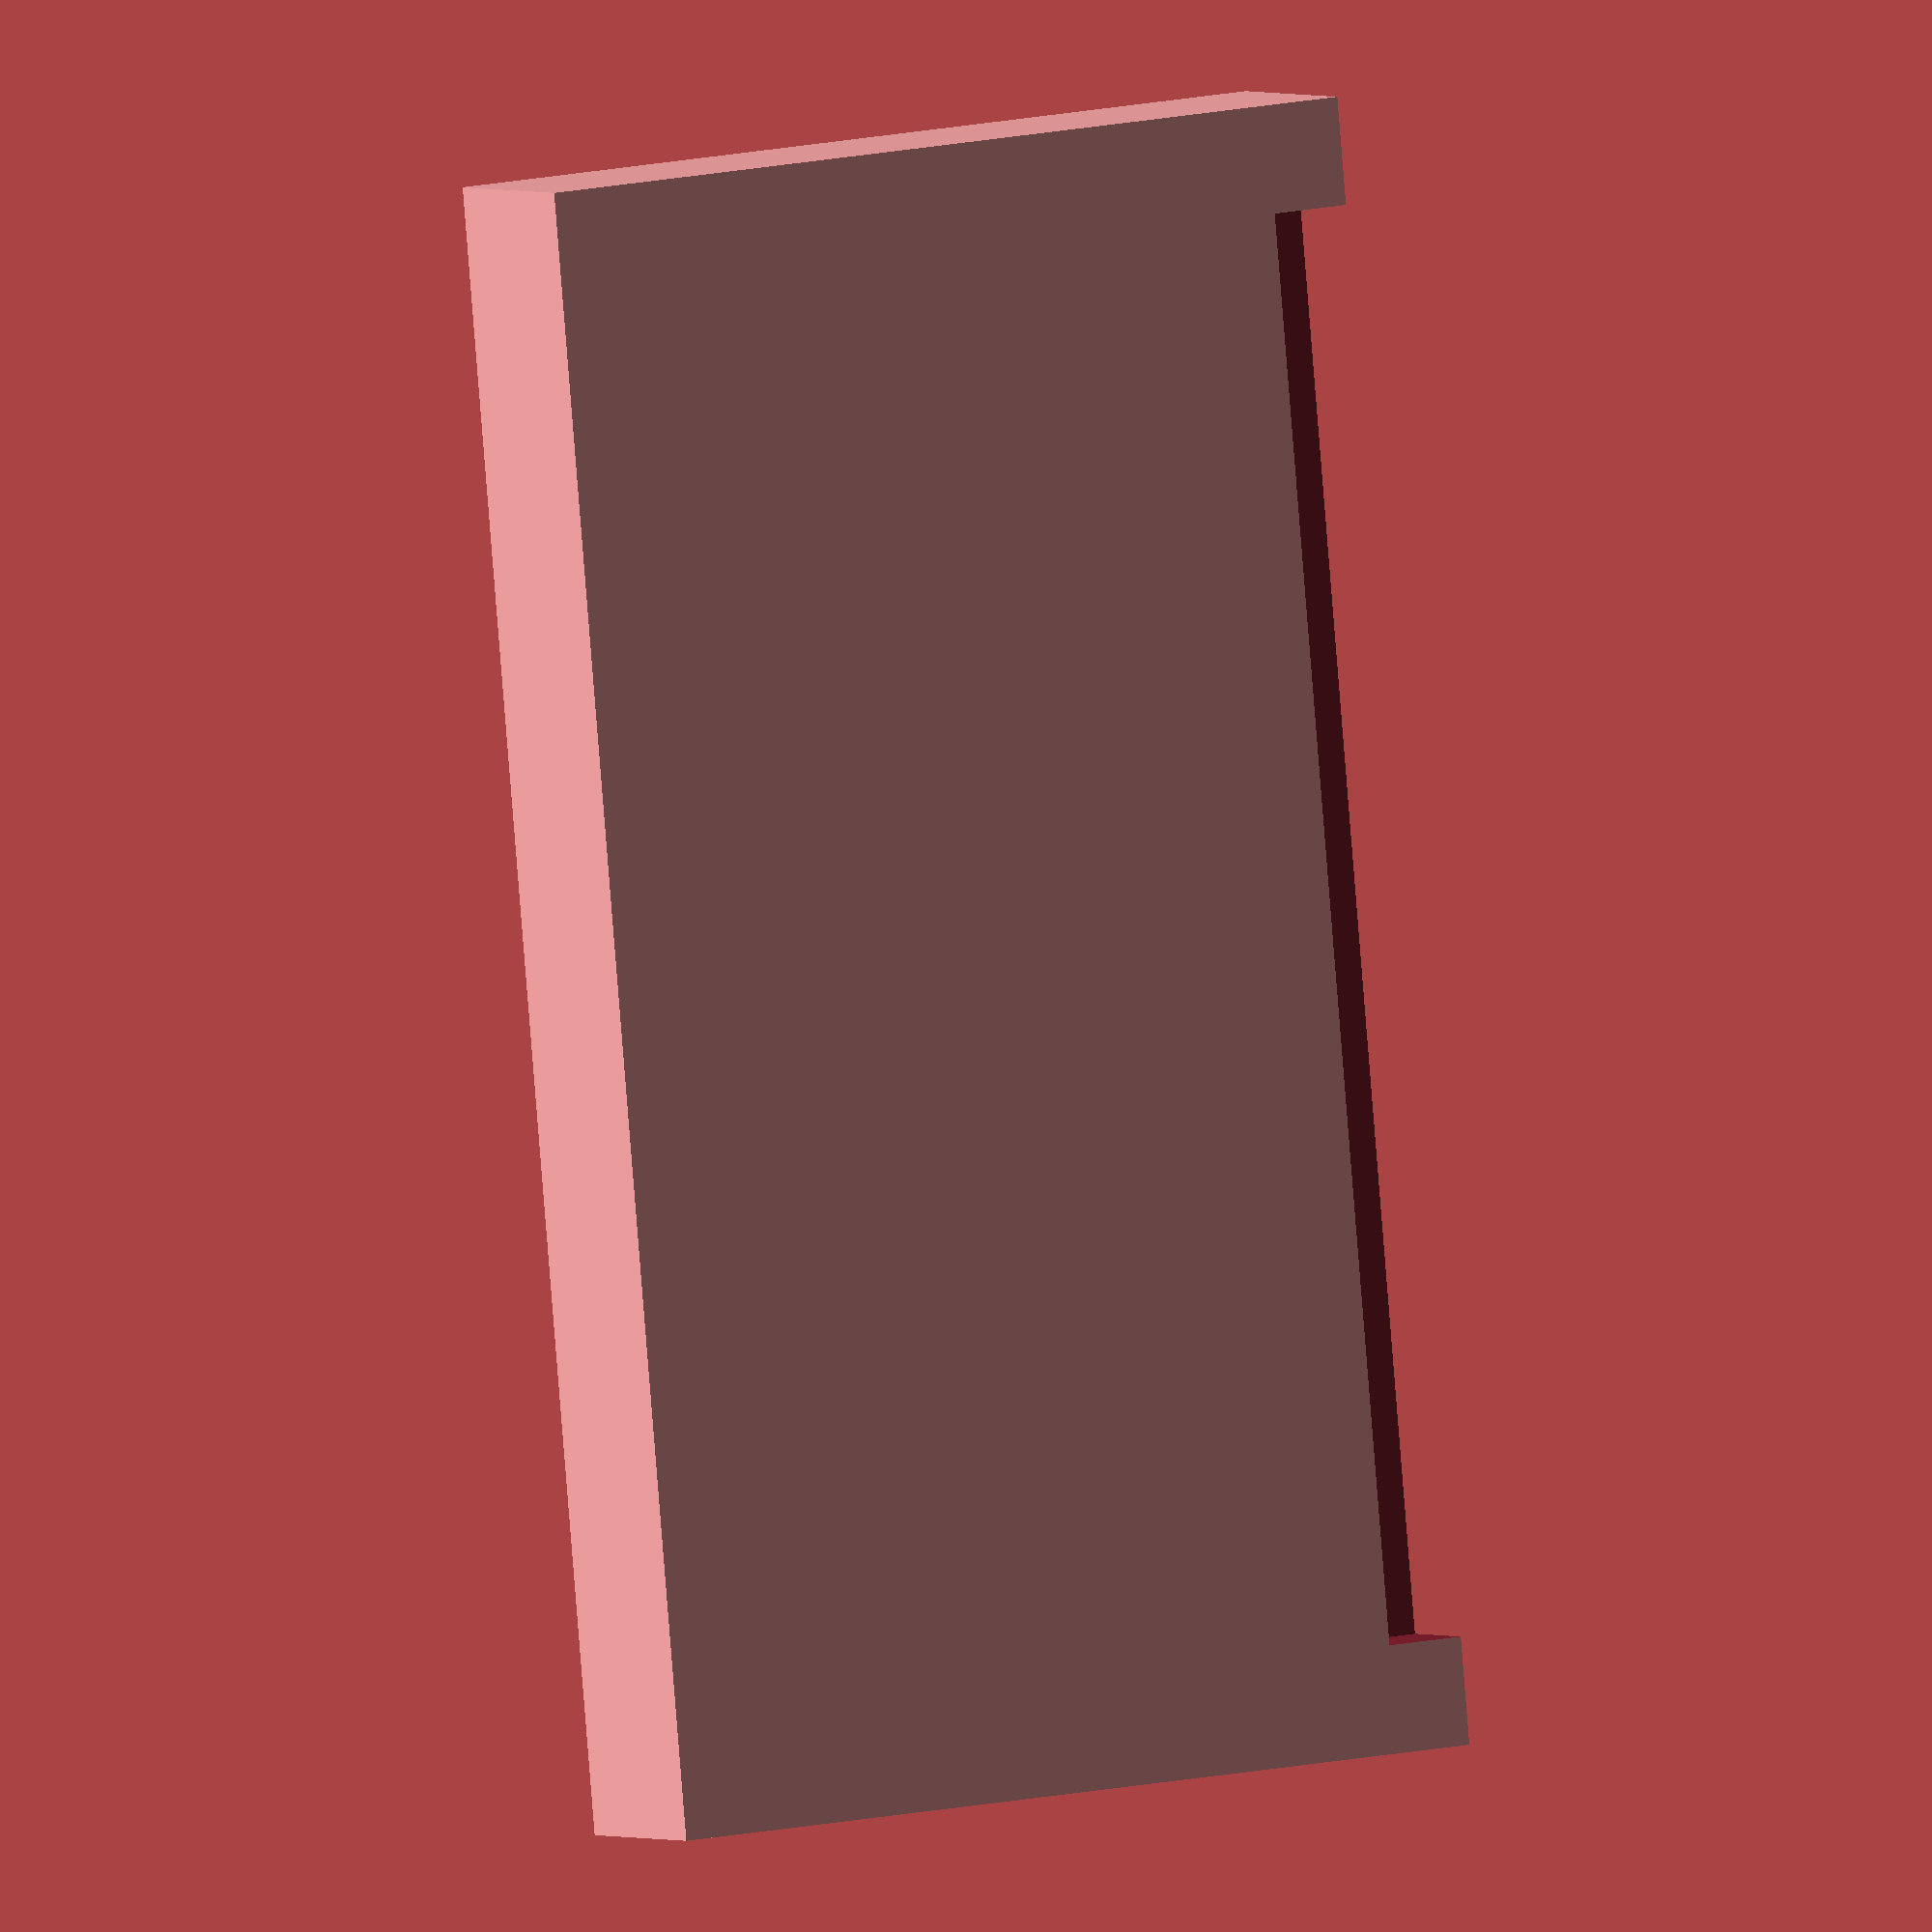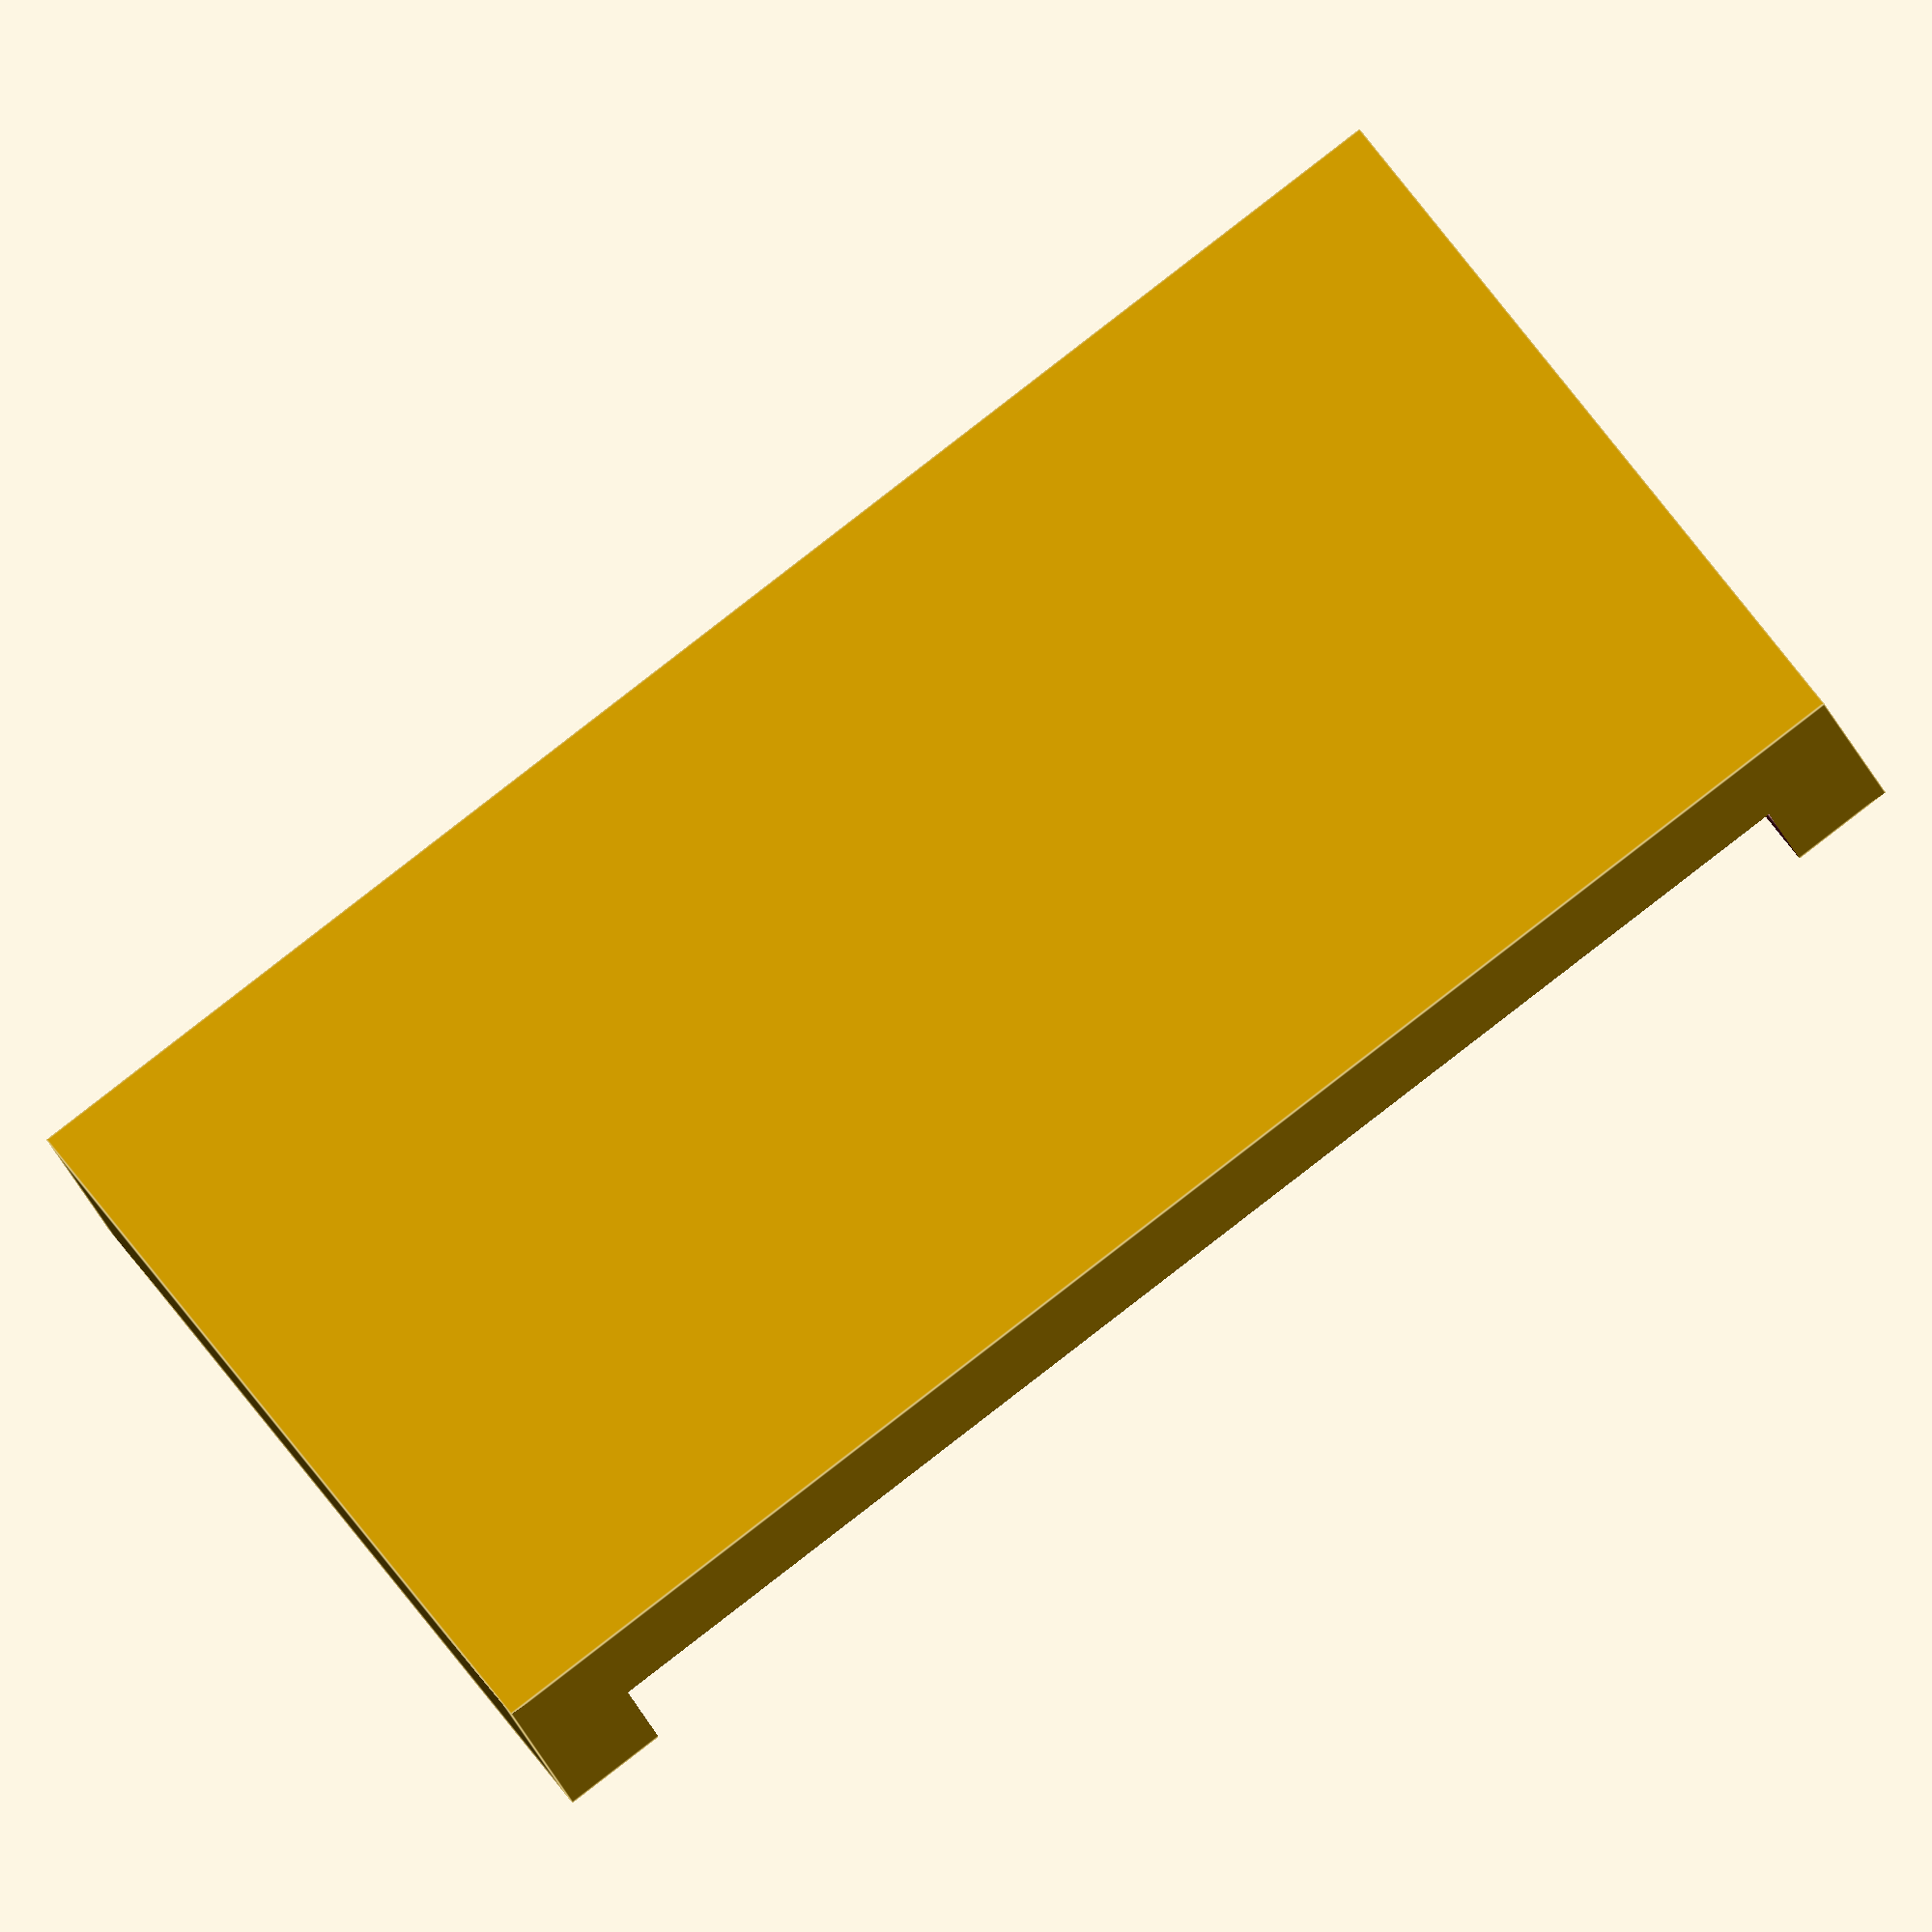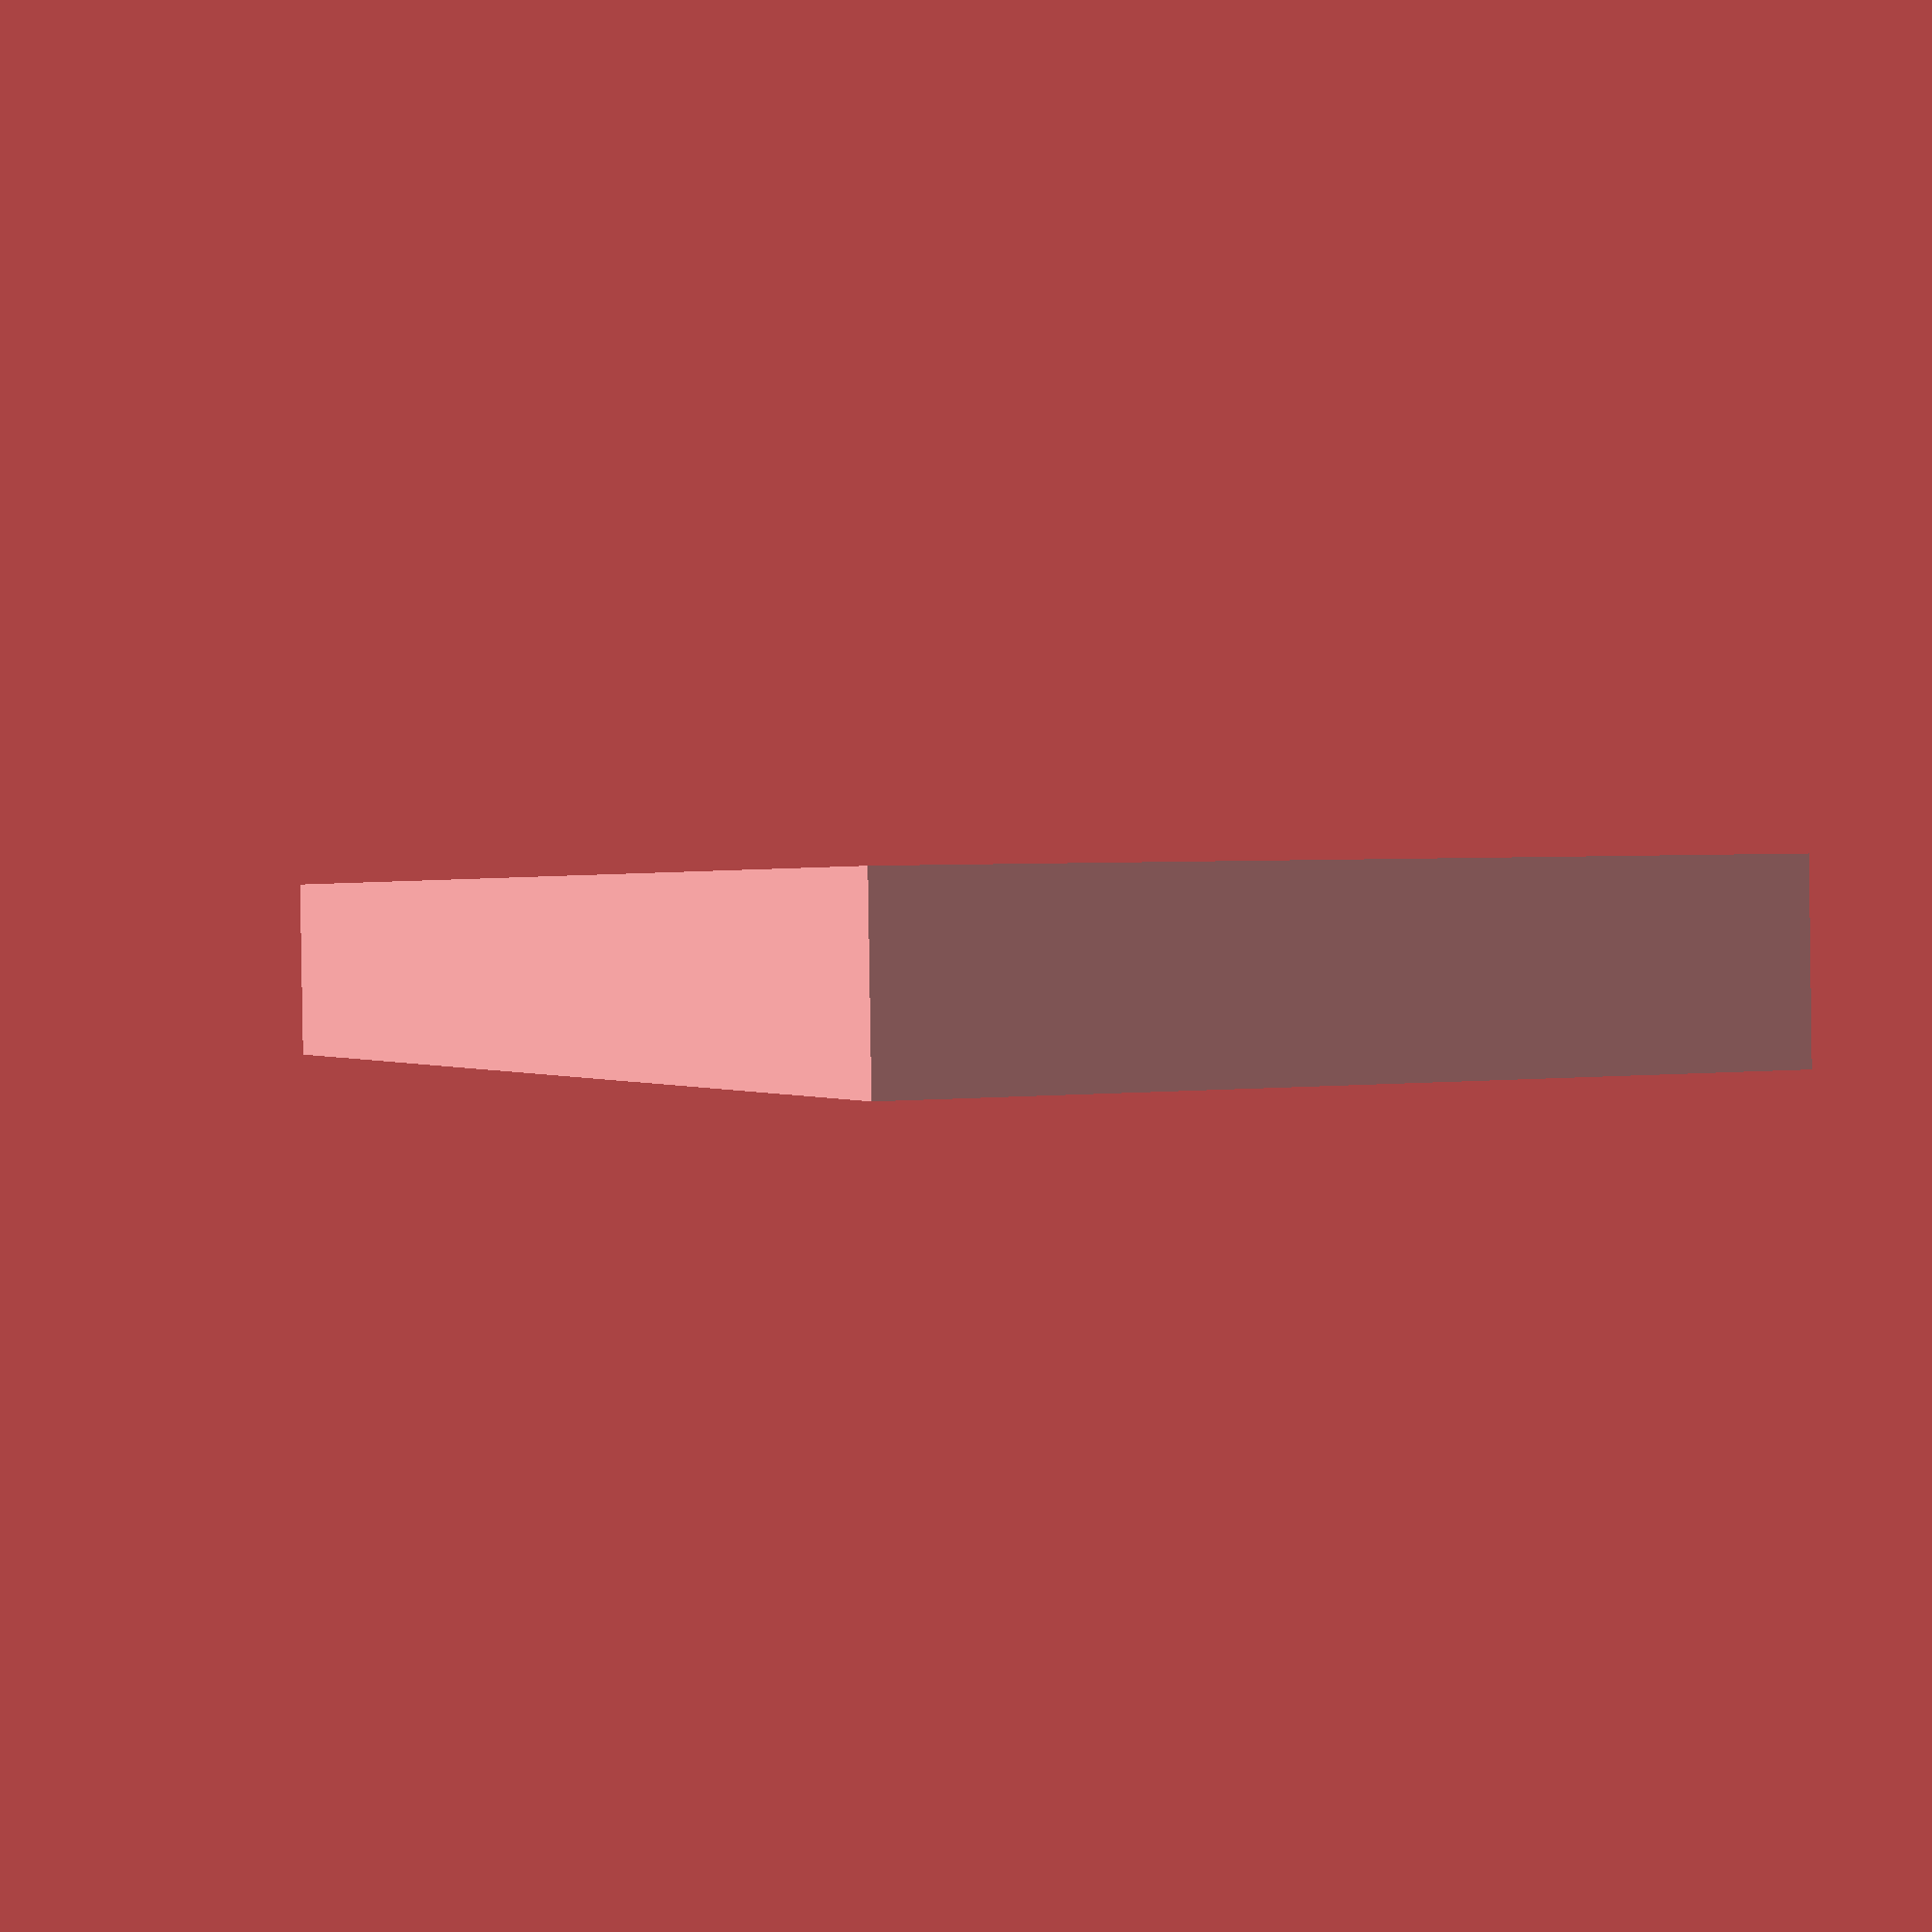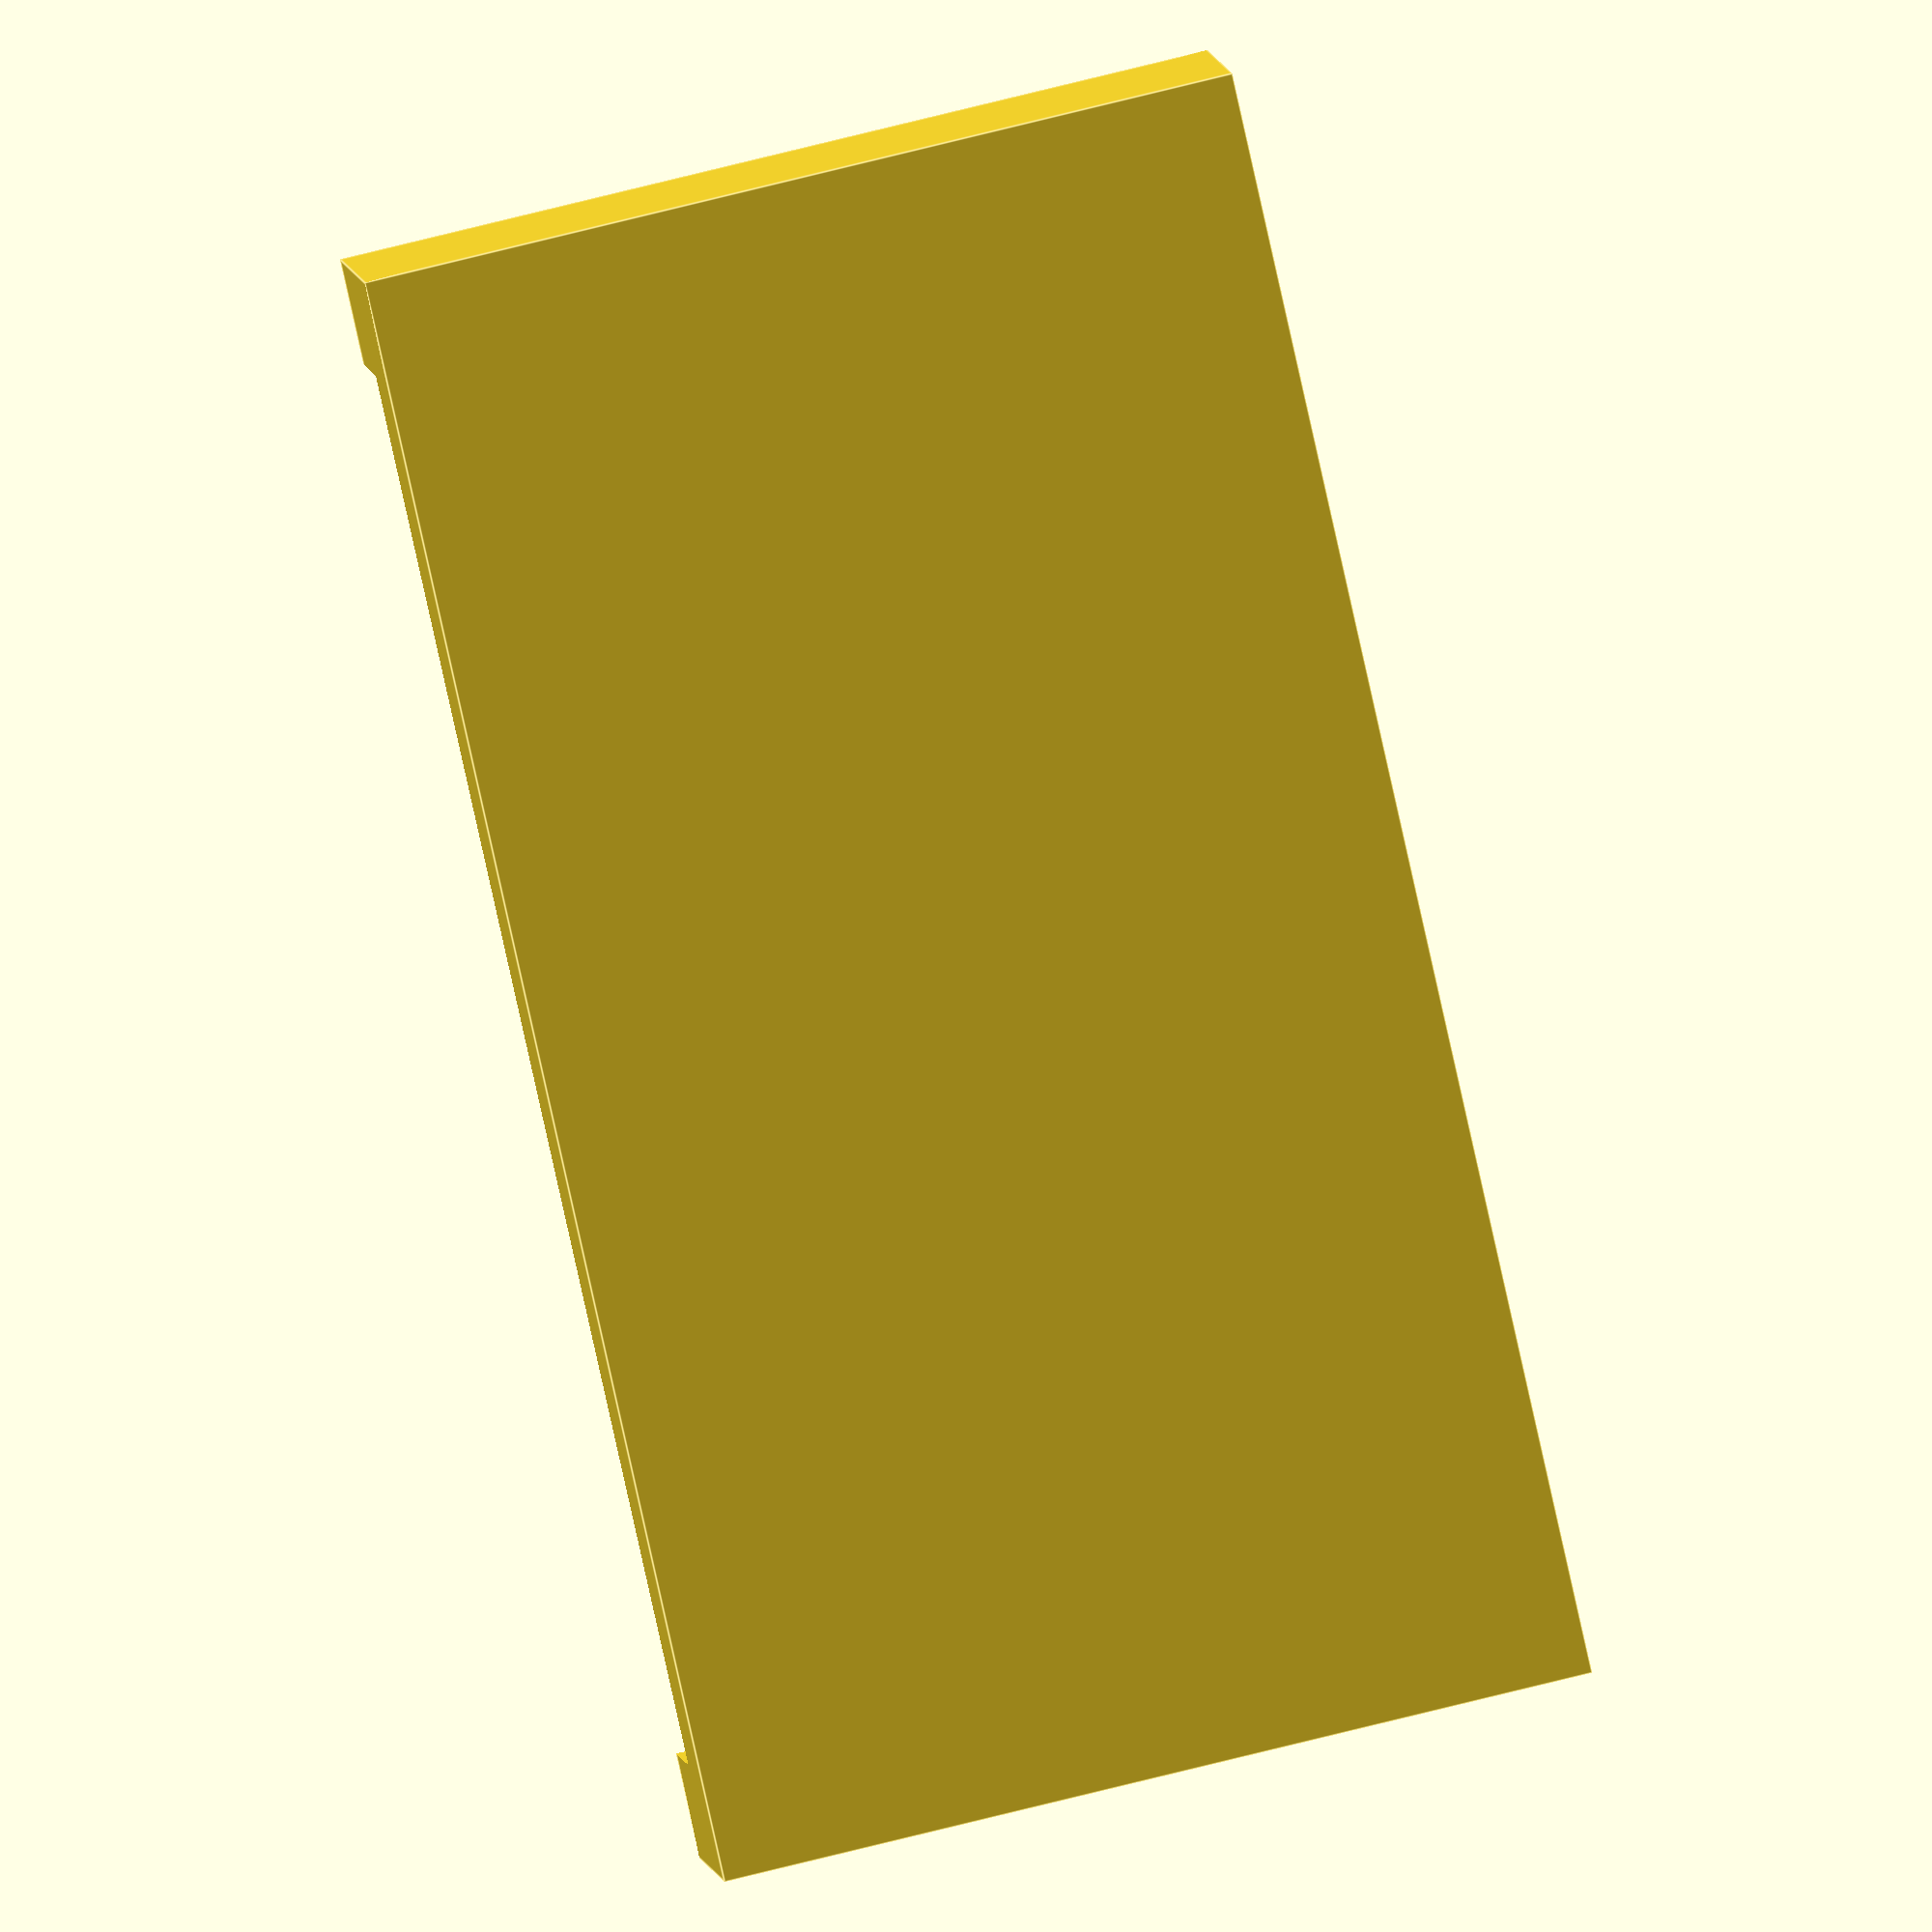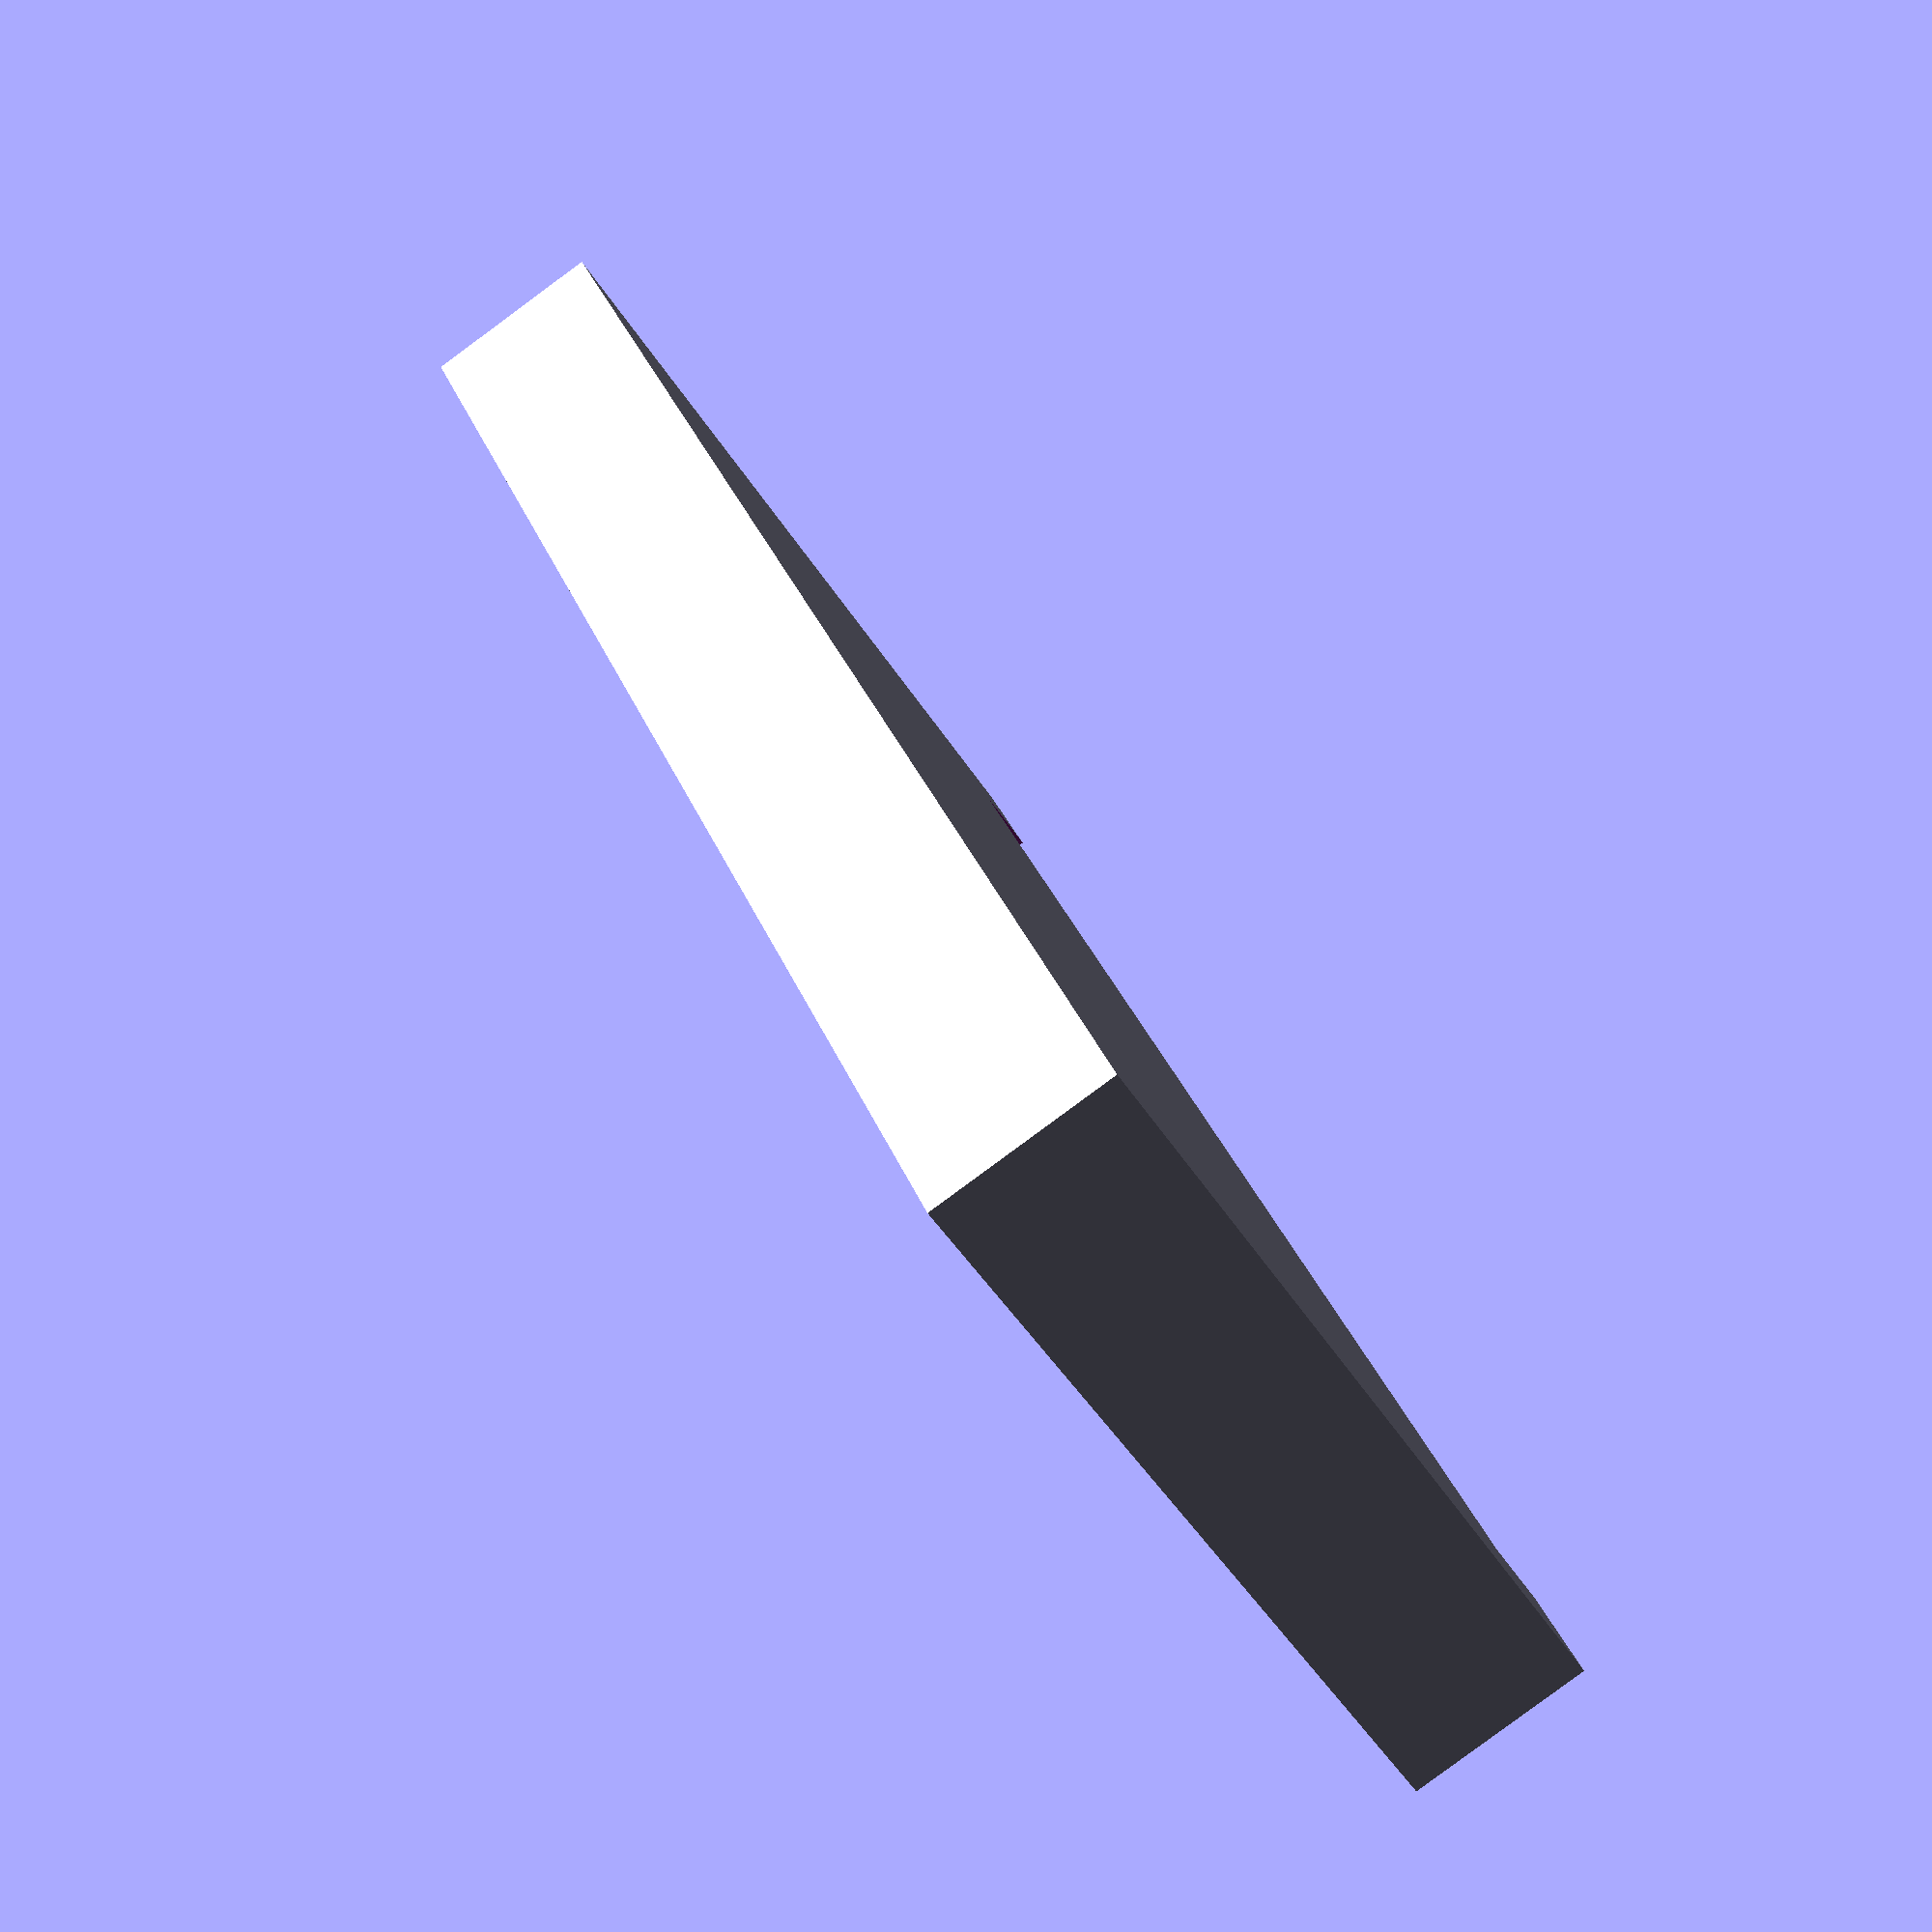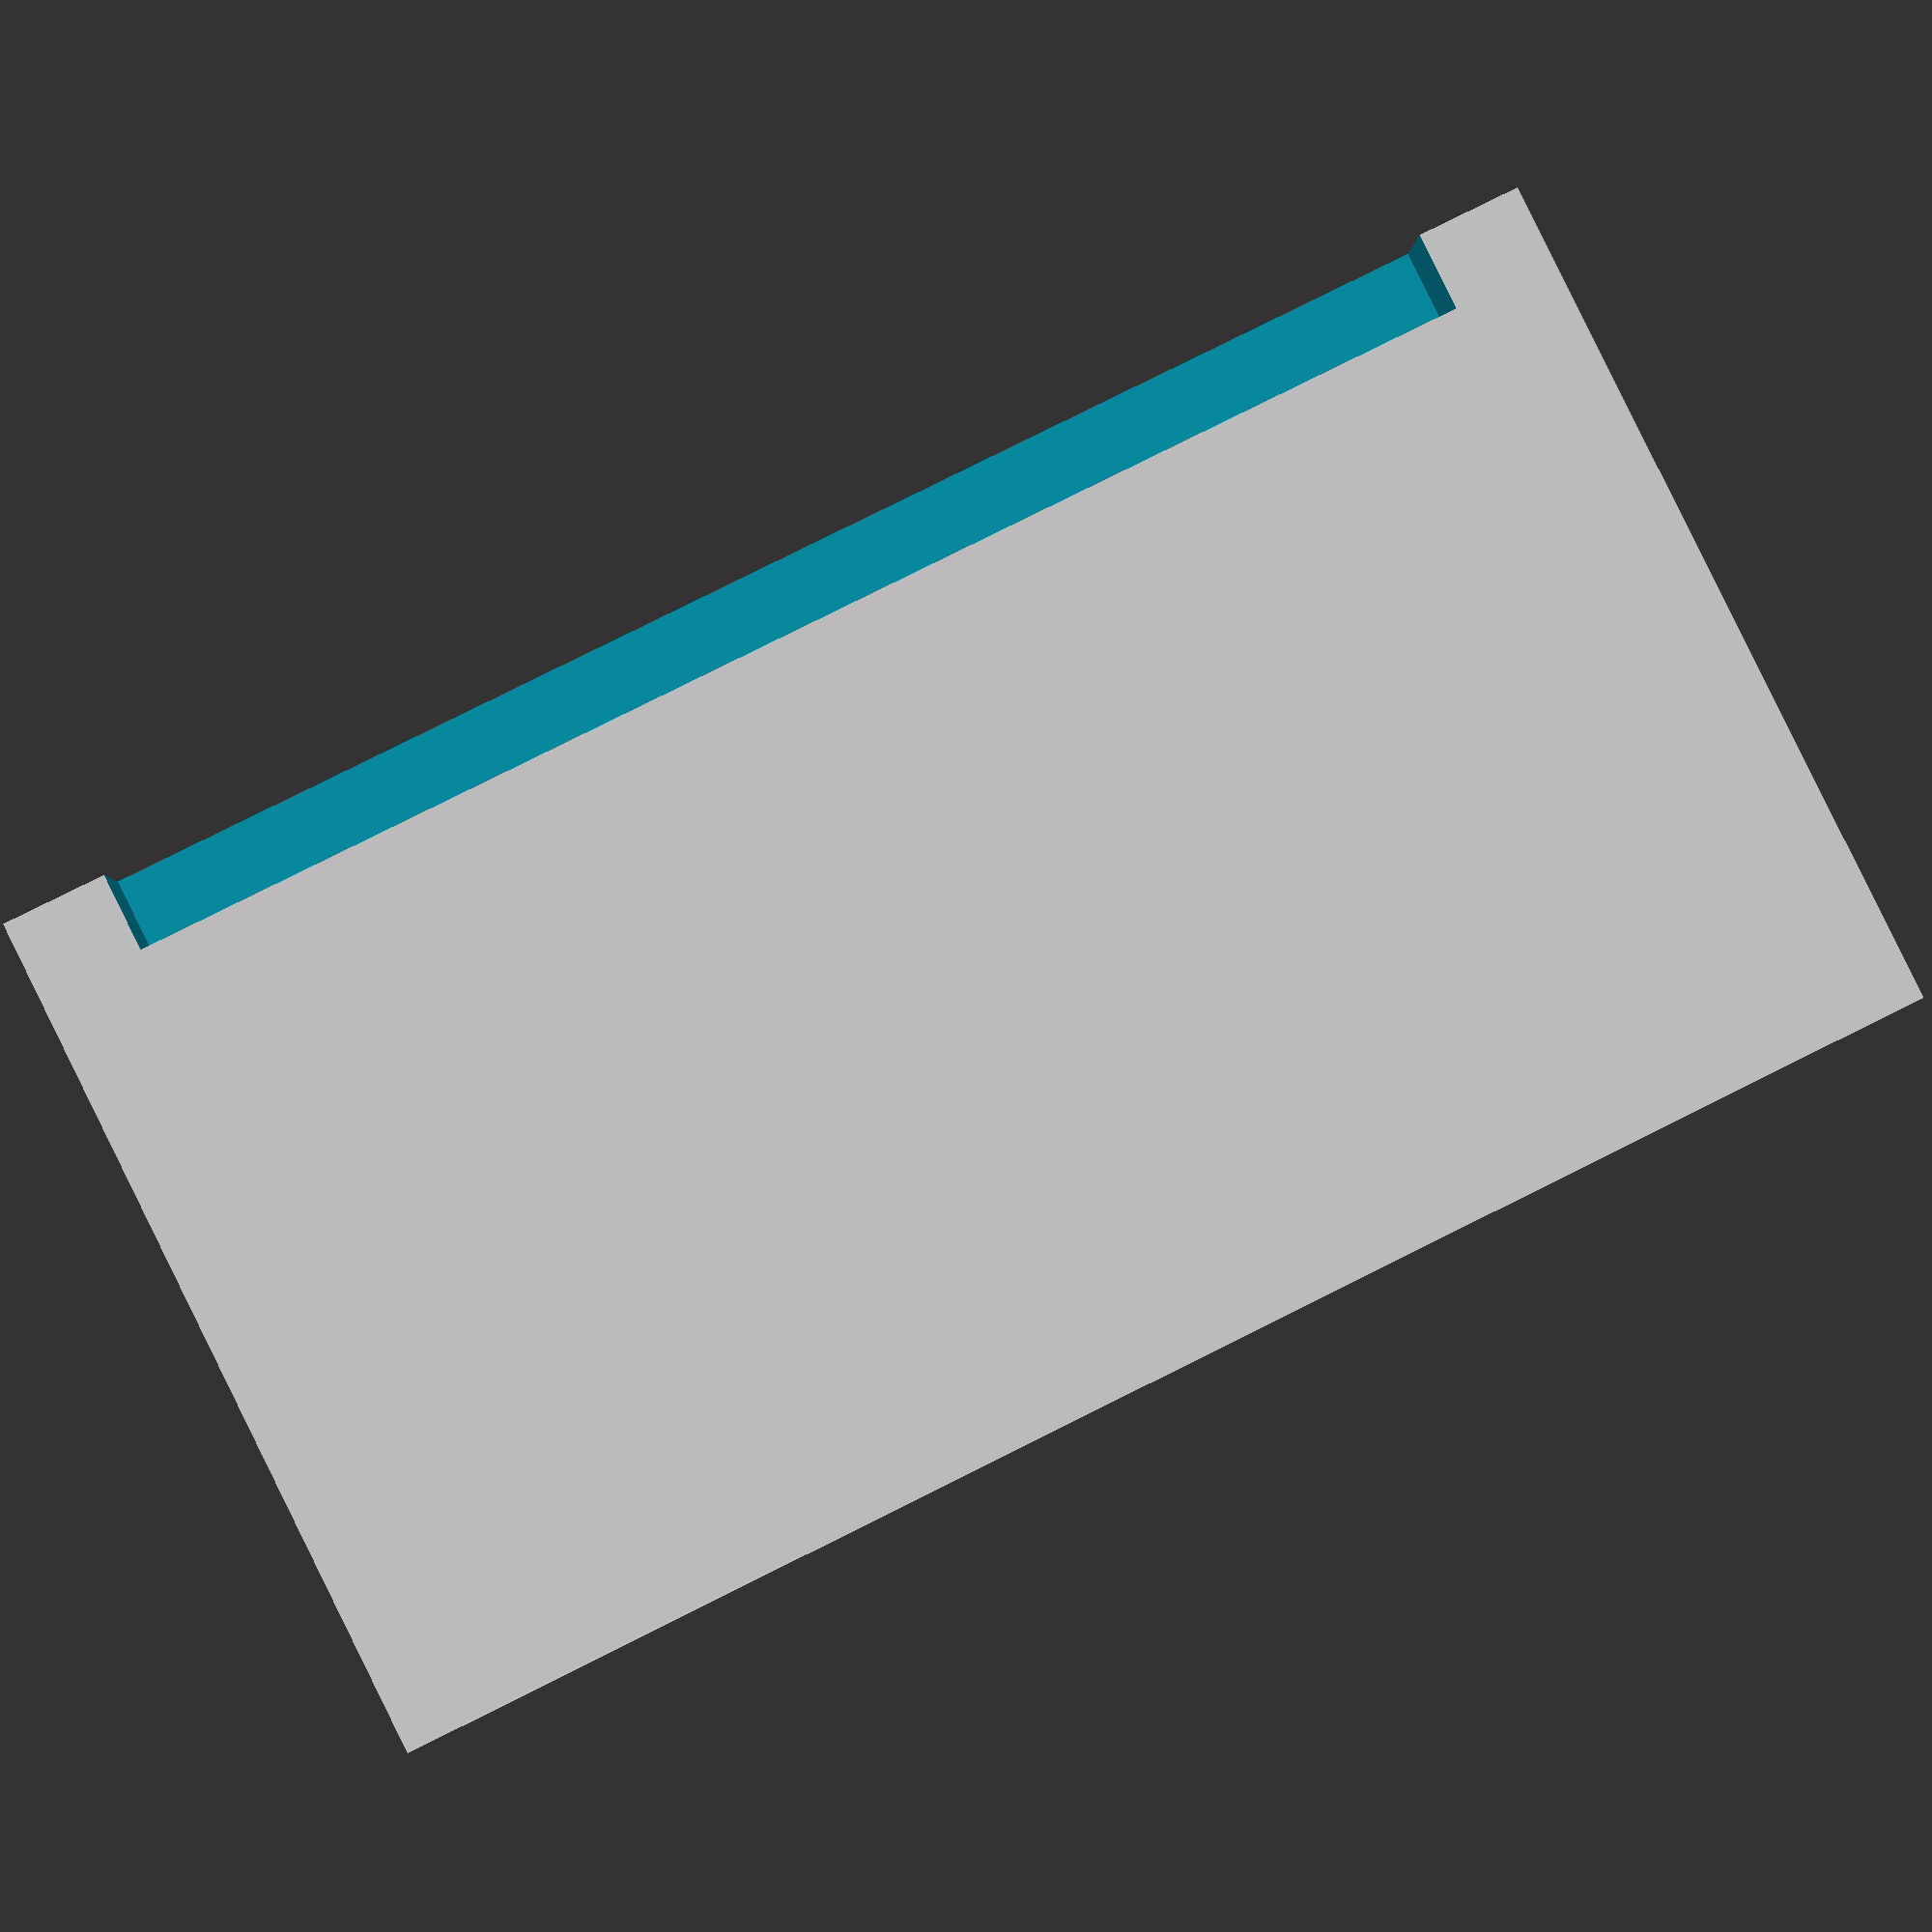
<openscad>
/////////////////////////////////////////////////////////////////////////////////
// LED illuminator to hide the LED from the receiver diode. 
//
// Author:              Maximilian Stiefel
// Last modification:   22.06.2017
/////////////////////////////////////////////////////////////////////////////////

/////////////////////////////////////////////////////////////////////////////////
// Includes
/////////////////////////////////////////////////////////////////////////////////

/////////////////////////////////////////////////////////////////////////////////
// Vars
/////////////////////////////////////////////////////////////////////////////////
$fa = 0.5; // minimum facet angle is now 0.5
$fs = 0.5; // minimum facet size is now 0.5 mm

allowance = 0.5;

glass_slide_thickness = 1;
glass_slide_width = 26 + allowance;

holder_height = 15 + glass_slide_thickness + allowance;
holder_width = 26 + allowance + 4;
holder_depth = 3.5;

/////////////////////////////////////////////////////////////////////////////////
// Action
/////////////////////////////////////////////////////////////////////////////////
difference()
{
	cube([holder_width, holder_depth, holder_height]);
	translate([(holder_width - glass_slide_width)/2, holder_depth - 1.25 - allowance, holder_height - glass_slide_thickness - allowance])
	cube([glass_slide_width, holder_depth, 2]);
}

</openscad>
<views>
elev=167.3 azim=99.4 roll=299.2 proj=o view=wireframe
elev=131.5 azim=337.8 roll=211.2 proj=o view=edges
elev=177.1 azim=2.3 roll=293.7 proj=p view=wireframe
elev=113.2 azim=31.2 roll=104.7 proj=o view=edges
elev=226.0 azim=111.9 roll=330.2 proj=p view=wireframe
elev=92.0 azim=177.9 roll=26.3 proj=p view=solid
</views>
